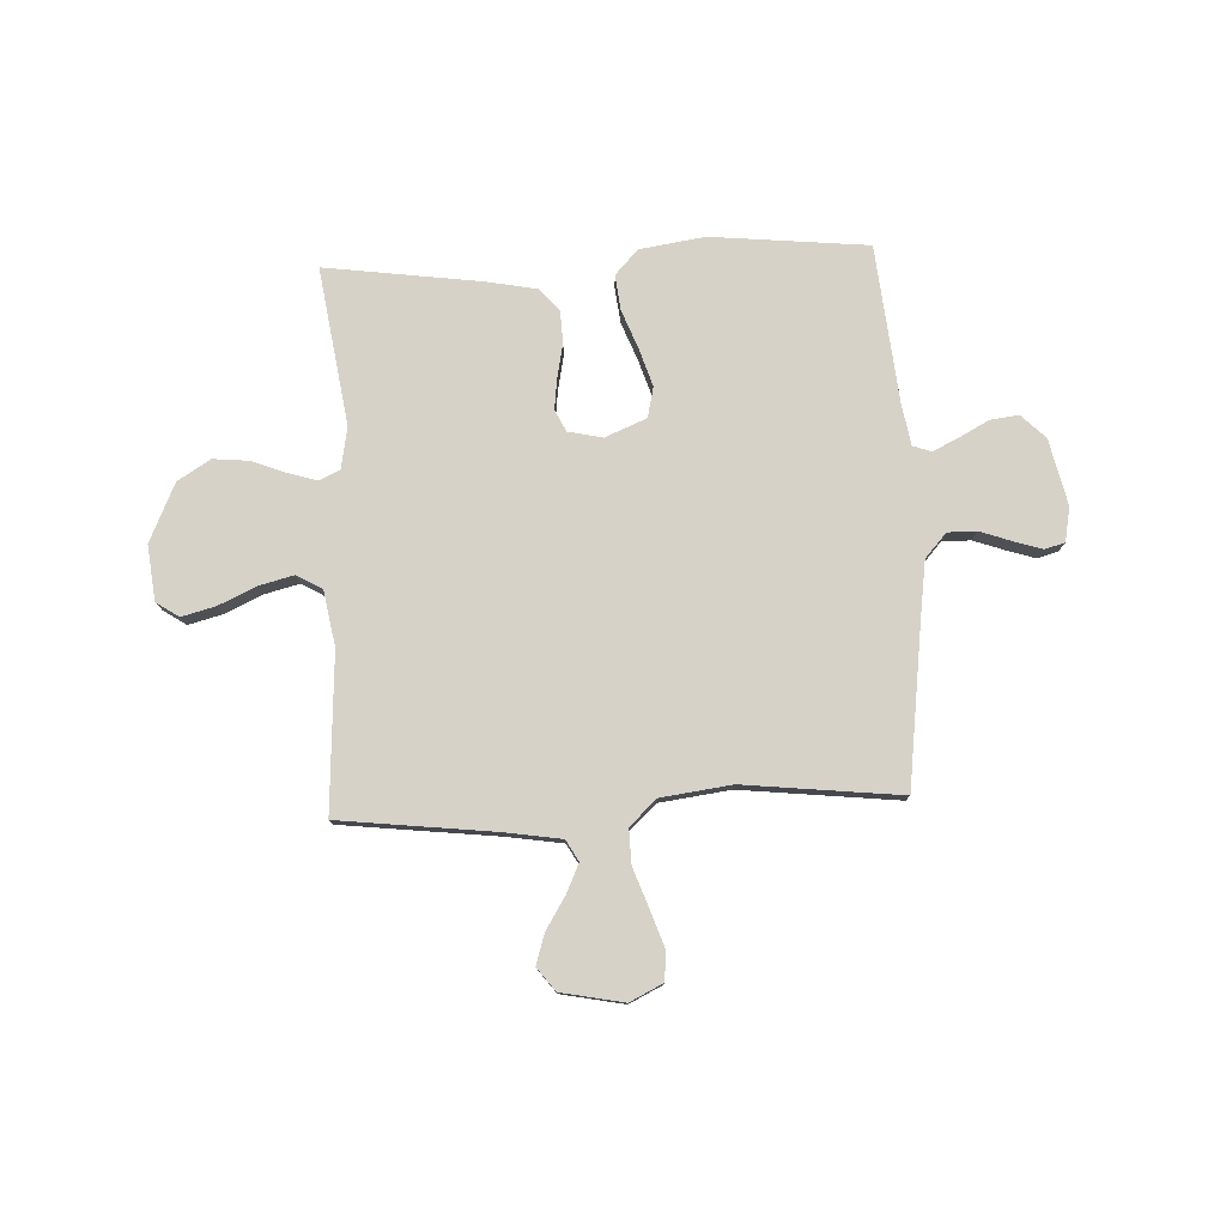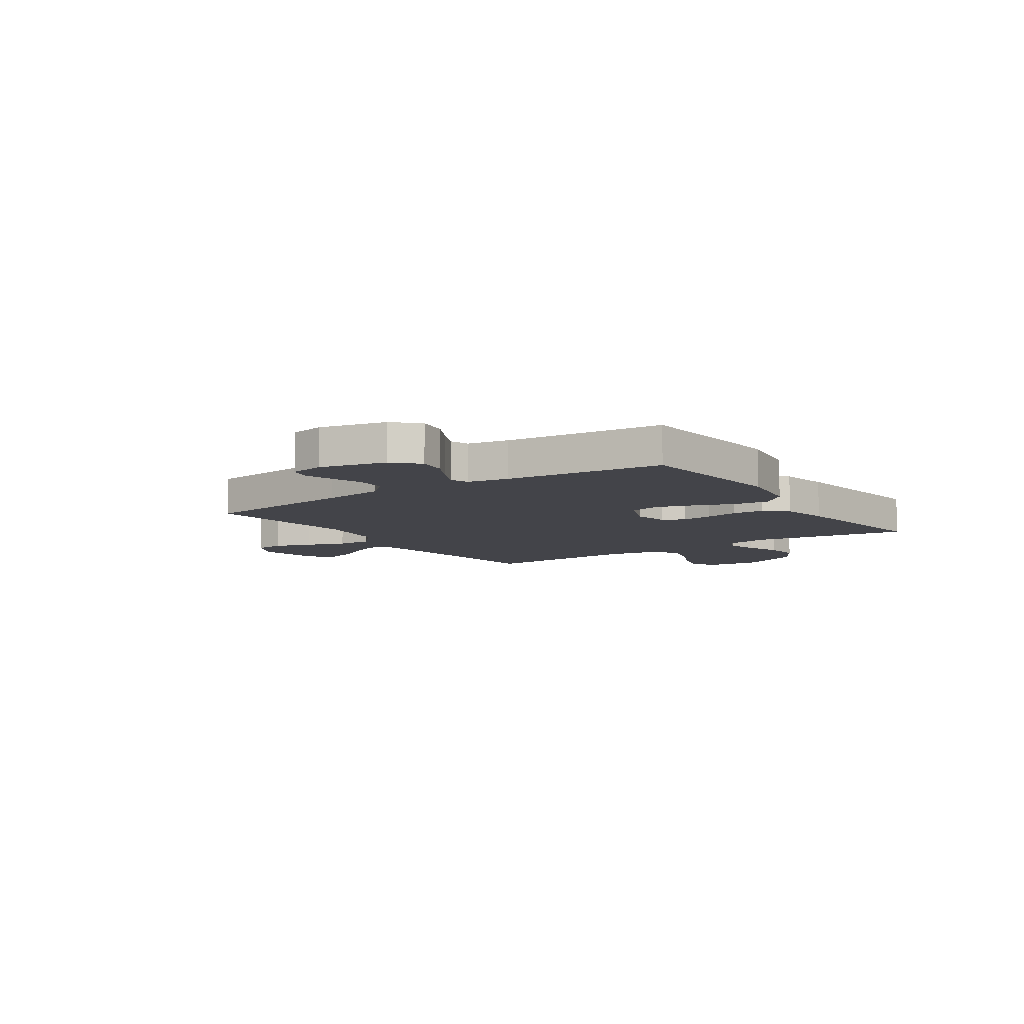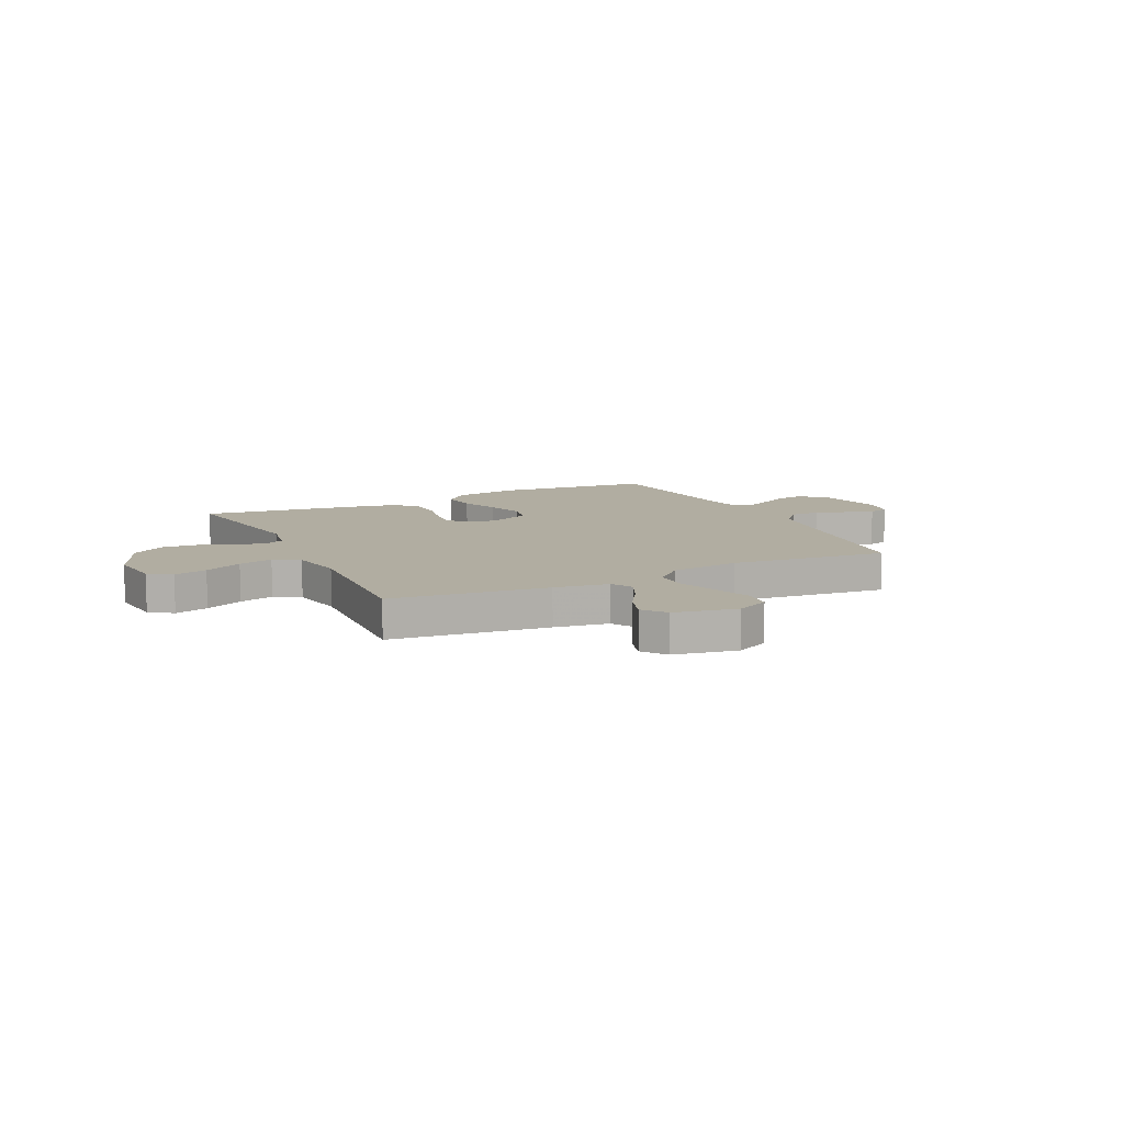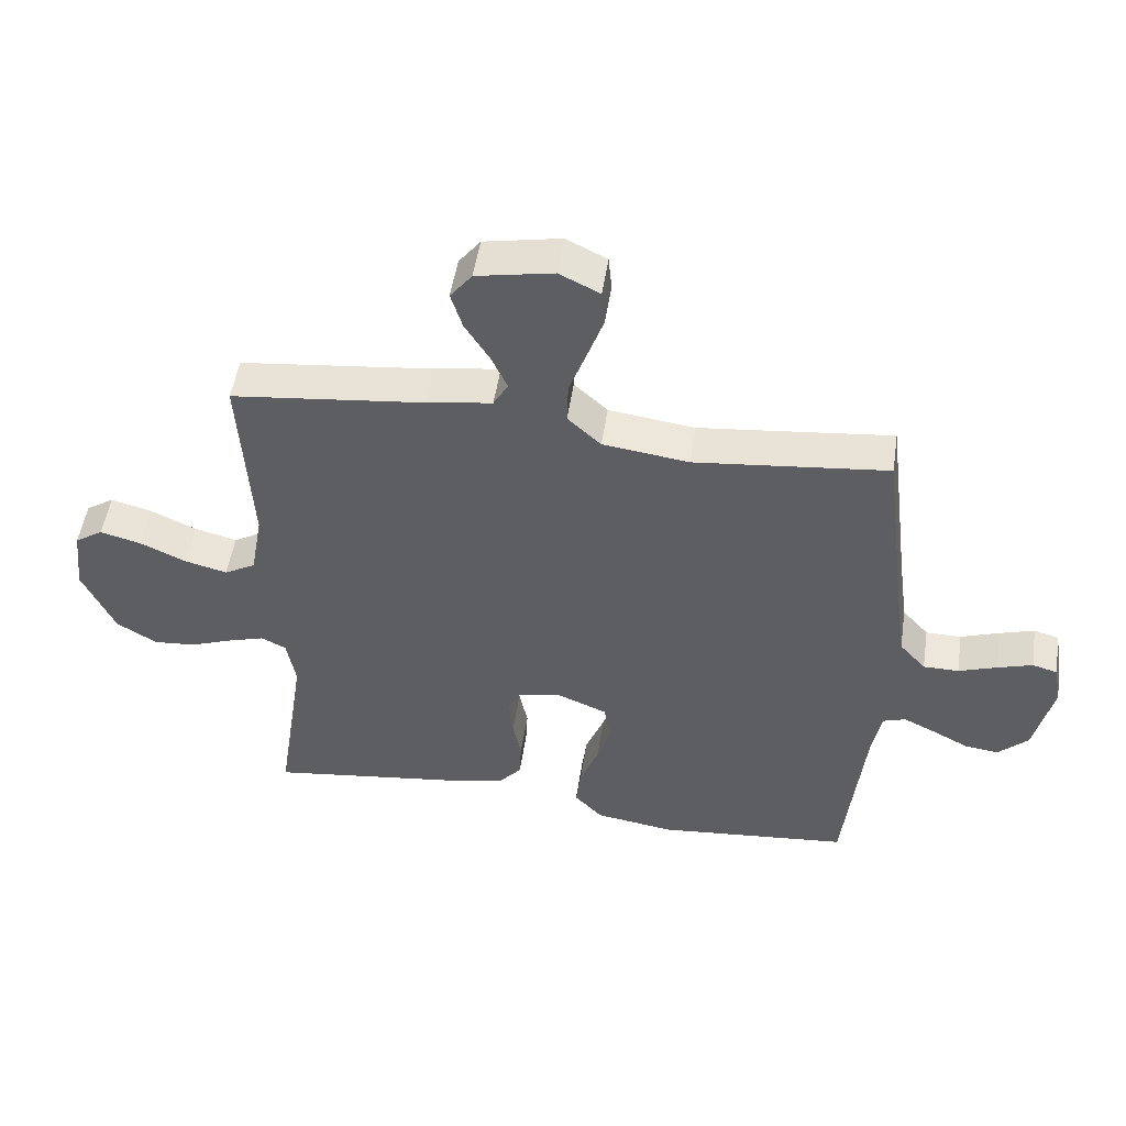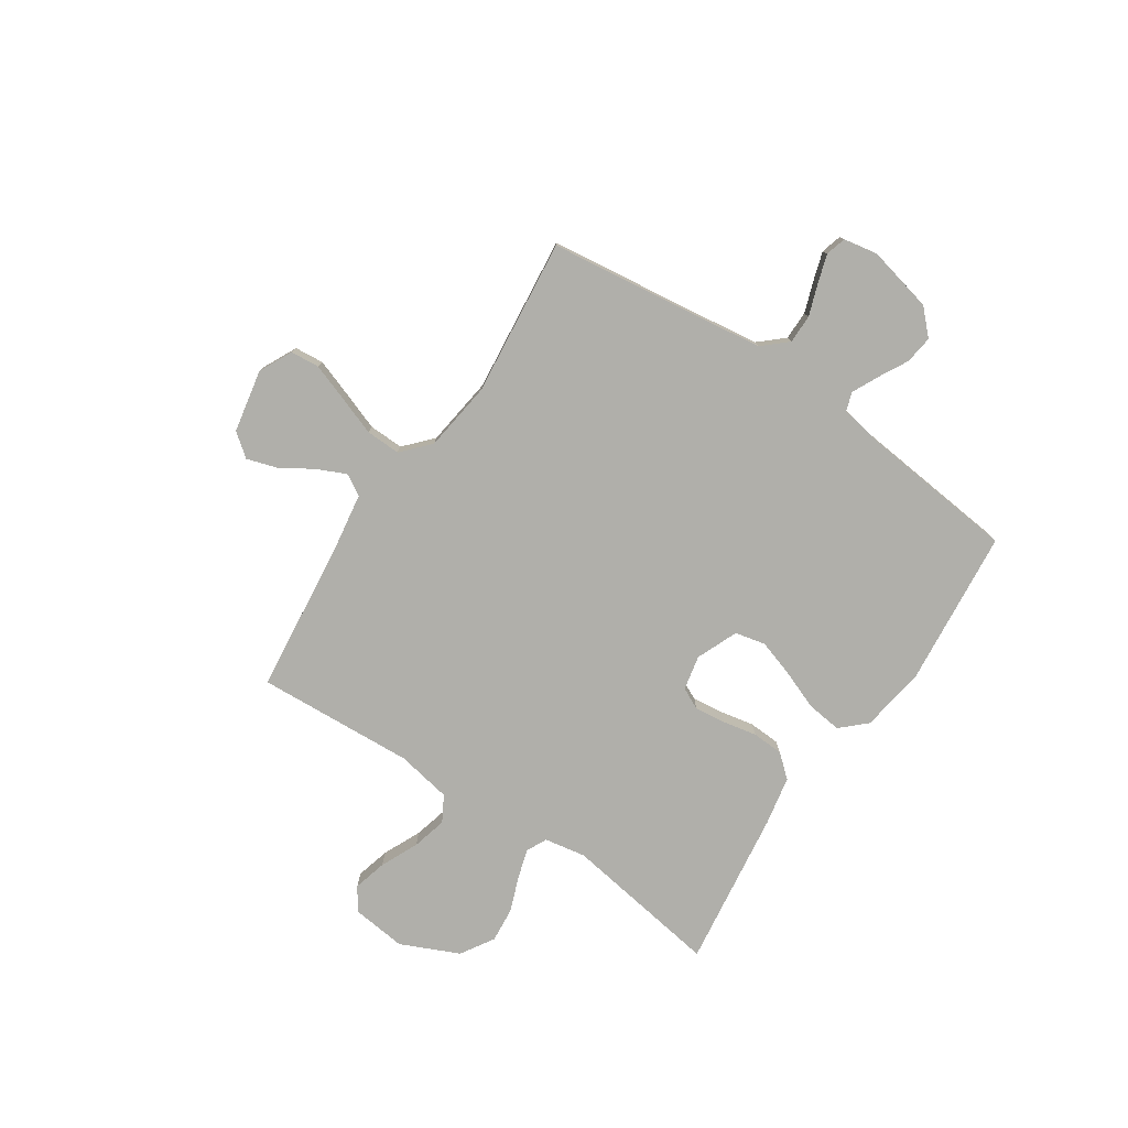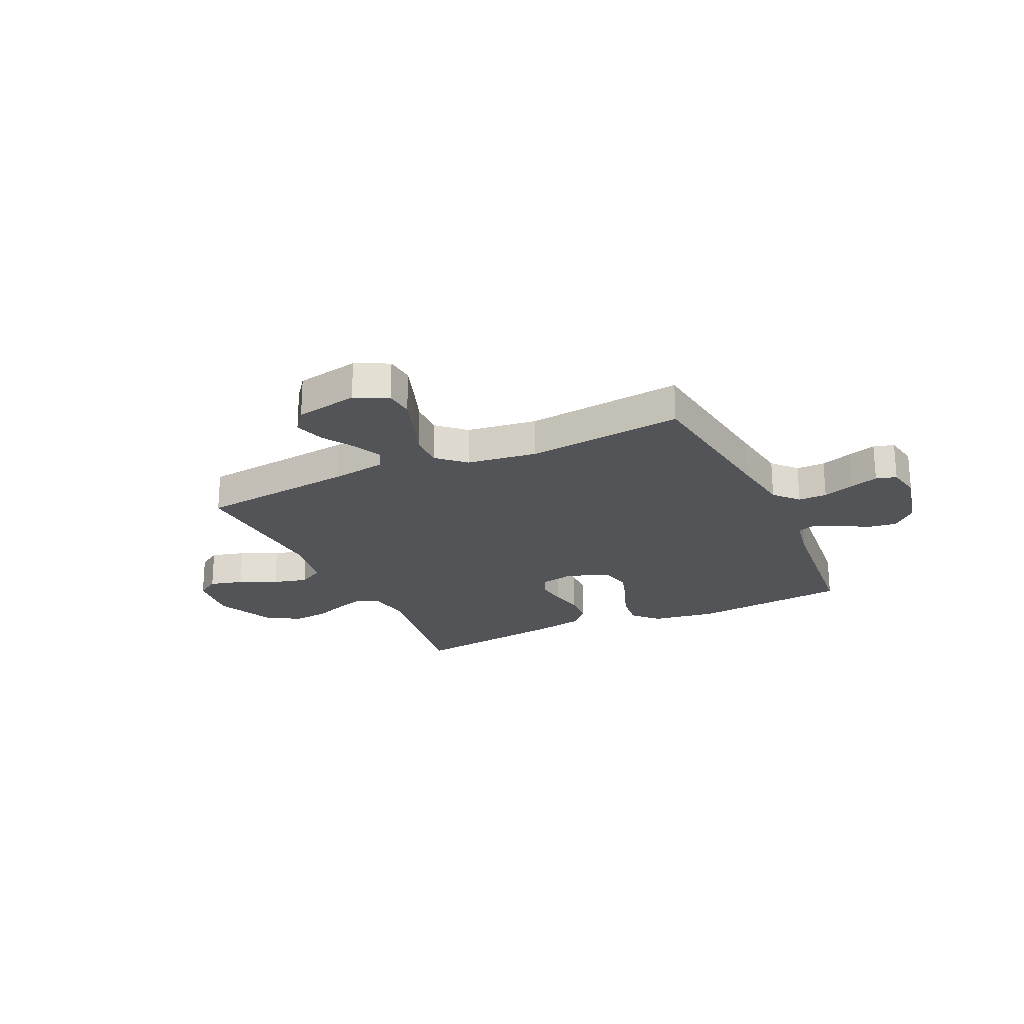
<metadata>
{"format":"obj","ext":"obj","renderer":"f3d","projection":"perspective","resolution":1024,"background":"white","views":[{"elev":78.2,"azim":-2.4,"up":"+Y"},{"elev":-8.5,"azim":124.3,"up":"+Y"},{"elev":10.4,"azim":-25.8,"up":"+Y"},{"elev":50.9,"azim":8.6,"up":"+Z"},{"elev":-78.0,"azim":56.3,"up":"+Y"},{"elev":-22.9,"azim":25.0,"up":"+Y"}]}
</metadata>
<code>
v -0.5 0.07 -0.5
v -0.454 0.07 -0.2
v -0.468 0.07 -0.121
v -0.507 0.07 -0.102
v -0.563 0.07 -0.119
v -0.629 0.07 -0.144
v -0.696 0.07 -0.15
v -0.759 0.07 -0.111
v -0.809 0.07 0
v -0.797 0.07 0.105
v -0.753 0.07 0.134
v -0.689 0.07 0.117
v -0.617 0.07 0.084
v -0.551 0.07 0.067
v -0.502 0.07 0.095
v -0.483 0.07 0.2
v -0.5 0.07 0.5
v -0.2 0.07 0.534
v -0.096 0.07 0.55
v -0.073 0.07 0.59
v -0.098 0.07 0.645
v -0.136 0.07 0.706
v -0.154 0.07 0.764
v -0.12 0.07 0.808
v 0 0.07 0.831
v 0.063 0.07 0.8
v 0.068 0.07 0.745
v 0.043 0.07 0.674
v 0.016 0.07 0.6
v 0.014 0.07 0.534
v 0.066 0.07 0.486
v 0.2 0.07 0.468
v 0.5 0.07 0.5
v 0.538 0.07 0.2
v 0.554 0.07 0.084
v 0.595 0.07 0.038
v 0.65 0.07 0.038
v 0.71 0.07 0.059
v 0.764 0.07 0.076
v 0.803 0.07 0.065
v 0.815 0.07 0
v 0.786 0.07 -0.126
v 0.74 0.07 -0.171
v 0.686 0.07 -0.164
v 0.63 0.07 -0.134
v 0.58 0.07 -0.11
v 0.545 0.07 -0.122
v 0.531 0.07 -0.2
v 0.5 0.07 -0.5
v 0.2 0.07 -0.529
v 0.076 0.07 -0.51
v 0.032 0.07 -0.463
v 0.04 0.07 -0.396
v 0.069 0.07 -0.322
v 0.092 0.07 -0.251
v 0.079 0.07 -0.193
v 0 0.07 -0.16
v -0.066 0.07 -0.174
v -0.086 0.07 -0.215
v -0.079 0.07 -0.274
v -0.066 0.07 -0.339
v -0.069 0.07 -0.399
v -0.106 0.07 -0.442
v -0.2 0.07 -0.46
v -0.5 0 -0.5
v -0.454 0 -0.2
v -0.468 0 -0.121
v -0.507 0 -0.102
v -0.563 0 -0.119
v -0.629 0 -0.144
v -0.696 0 -0.15
v -0.759 0 -0.111
v -0.809 0 0
v -0.797 0 0.105
v -0.753 0 0.134
v -0.689 0 0.117
v -0.617 0 0.084
v -0.551 0 0.067
v -0.502 0 0.095
v -0.483 0 0.2
v -0.5 0 0.5
v -0.2 0 0.534
v -0.096 0 0.55
v -0.073 0 0.59
v -0.098 0 0.645
v -0.136 0 0.706
v -0.154 0 0.764
v -0.12 0 0.808
v 0 0 0.831
v 0.063 0 0.8
v 0.068 0 0.745
v 0.043 0 0.674
v 0.016 0 0.6
v 0.014 0 0.534
v 0.066 0 0.486
v 0.2 0 0.468
v 0.5 0 0.5
v 0.538 0 0.2
v 0.554 0 0.084
v 0.595 0 0.038
v 0.65 0 0.038
v 0.71 0 0.059
v 0.764 0 0.076
v 0.803 0 0.065
v 0.815 0 0
v 0.786 0 -0.126
v 0.74 0 -0.171
v 0.686 0 -0.164
v 0.63 0 -0.134
v 0.58 0 -0.11
v 0.545 0 -0.122
v 0.531 0 -0.2
v 0.5 0 -0.5
v 0.2 0 -0.529
v 0.076 0 -0.51
v 0.032 0 -0.463
v 0.04 0 -0.396
v 0.069 0 -0.322
v 0.092 0 -0.251
v 0.079 0 -0.193
v 0 0 -0.16
v -0.066 0 -0.174
v -0.086 0 -0.215
v -0.079 0 -0.274
v -0.066 0 -0.339
v -0.069 0 -0.399
v -0.106 0 -0.442
v -0.2 0 -0.46
f 64 1 2
f 63 64 2
f 62 63 2
f 61 62 2
f 60 61 2
f 59 60 2 3
f 58 59 3 4
f 57 58 4
f 52 53 54
f 51 52 54
f 50 51 54
f 49 50 54
f 48 49 54
f 47 48 54 55
f 46 47 55 56
f 43 44 45
f 42 43 45
f 41 42 45
f 40 41 45
f 39 40 45
f 38 39 45
f 37 38 45
f 36 37 45 46
f 46 56 57
f 36 46 57
f 35 36 57
f 32 33 34
f 35 57 4
f 34 35 4
f 32 34 4
f 31 32 4
f 27 28 29
f 26 27 29
f 25 26 29
f 24 25 29
f 23 24 29
f 22 23 29
f 21 22 29
f 20 21 29 30
f 16 17 18
f 15 16 18 19
f 11 12 13
f 10 11 13
f 9 10 13
f 8 9 13
f 7 8 13
f 6 7 13
f 5 6 13
f 5 13 14
f 4 5 14 15
f 19 20 30 31
f 4 15 19 31
f 66 65 128
f 66 128 127
f 66 127 126
f 66 126 125
f 66 125 124
f 67 66 124 123
f 68 67 123 122
f 68 122 121
f 118 117 116
f 118 116 115
f 118 115 114
f 118 114 113
f 118 113 112
f 119 118 112 111
f 120 119 111 110
f 109 108 107
f 109 107 106
f 109 106 105
f 109 105 104
f 109 104 103
f 109 103 102
f 109 102 101
f 110 109 101 100
f 121 120 110
f 121 110 100
f 121 100 99
f 98 97 96
f 68 121 99
f 68 99 98
f 68 98 96
f 68 96 95
f 93 92 91
f 93 91 90
f 93 90 89
f 93 89 88
f 93 88 87
f 93 87 86
f 93 86 85
f 94 93 85 84
f 82 81 80
f 83 82 80 79
f 77 76 75
f 77 75 74
f 77 74 73
f 77 73 72
f 77 72 71
f 77 71 70
f 77 70 69
f 78 77 69
f 79 78 69 68
f 95 94 84 83
f 95 83 79 68
f 1 65 66 2
f 2 66 67 3
f 3 67 68 4
f 4 68 69 5
f 5 69 70 6
f 6 70 71 7
f 7 71 72 8
f 8 72 73 9
f 9 73 74 10
f 10 74 75 11
f 11 75 76 12
f 12 76 77 13
f 13 77 78 14
f 14 78 79 15
f 15 79 80 16
f 16 80 81 17
f 17 81 82 18
f 18 82 83 19
f 19 83 84 20
f 20 84 85 21
f 21 85 86 22
f 22 86 87 23
f 23 87 88 24
f 24 88 89 25
f 25 89 90 26
f 26 90 91 27
f 27 91 92 28
f 28 92 93 29
f 29 93 94 30
f 30 94 95 31
f 31 95 96 32
f 32 96 97 33
f 33 97 98 34
f 34 98 99 35
f 35 99 100 36
f 36 100 101 37
f 37 101 102 38
f 38 102 103 39
f 39 103 104 40
f 40 104 105 41
f 41 105 106 42
f 42 106 107 43
f 43 107 108 44
f 44 108 109 45
f 45 109 110 46
f 46 110 111 47
f 47 111 112 48
f 48 112 113 49
f 49 113 114 50
f 50 114 115 51
f 51 115 116 52
f 52 116 117 53
f 53 117 118 54
f 54 118 119 55
f 55 119 120 56
f 56 120 121 57
f 57 121 122 58
f 58 122 123 59
f 59 123 124 60
f 60 124 125 61
f 61 125 126 62
f 62 126 127 63
f 63 127 128 64
f 64 128 65 1

</code>
